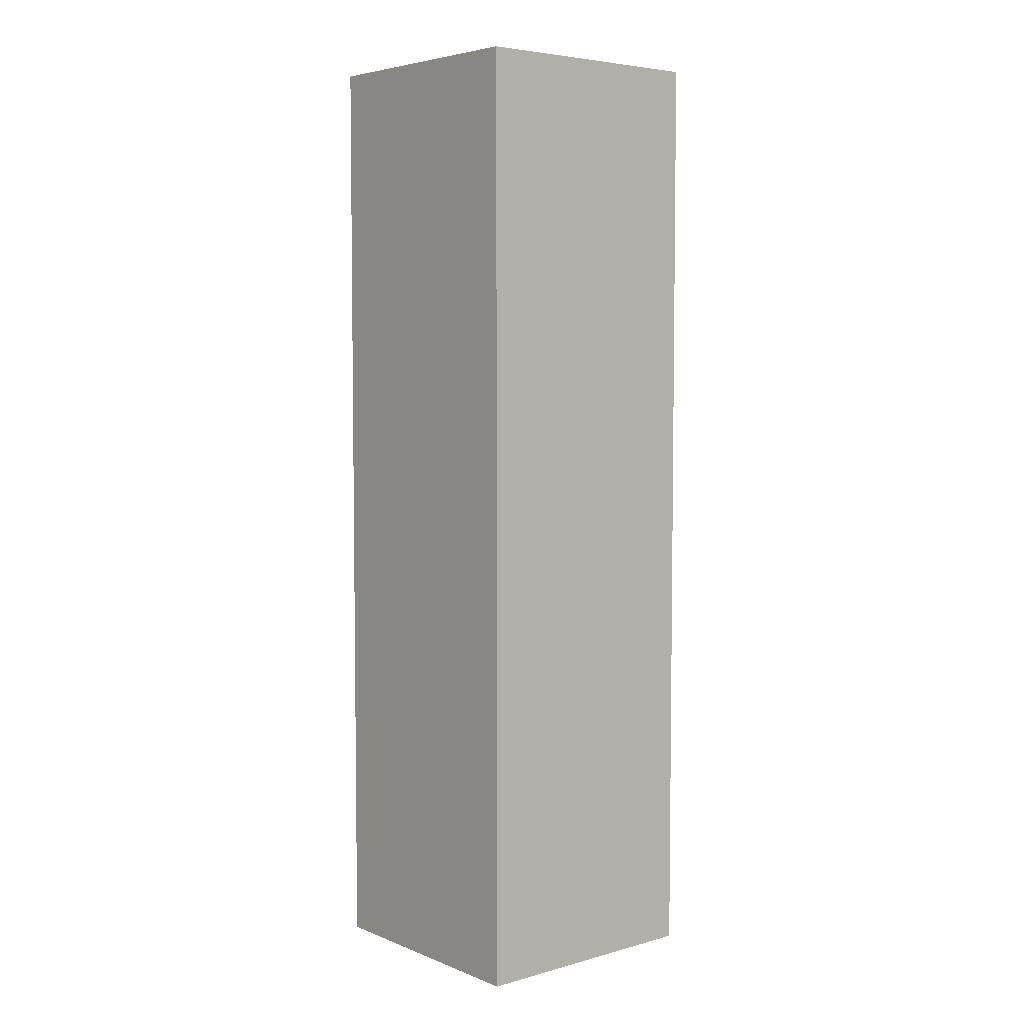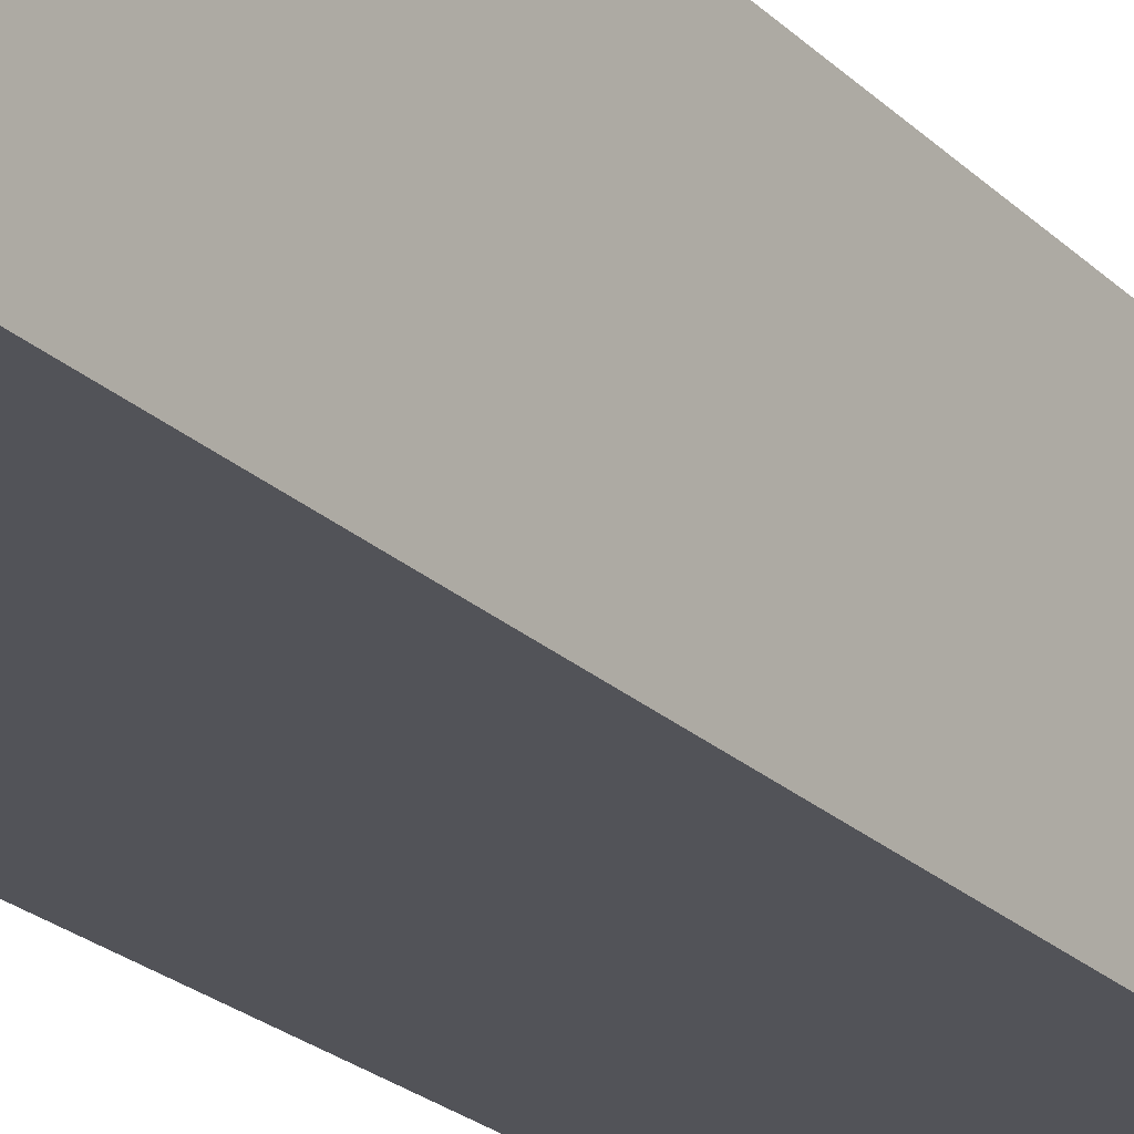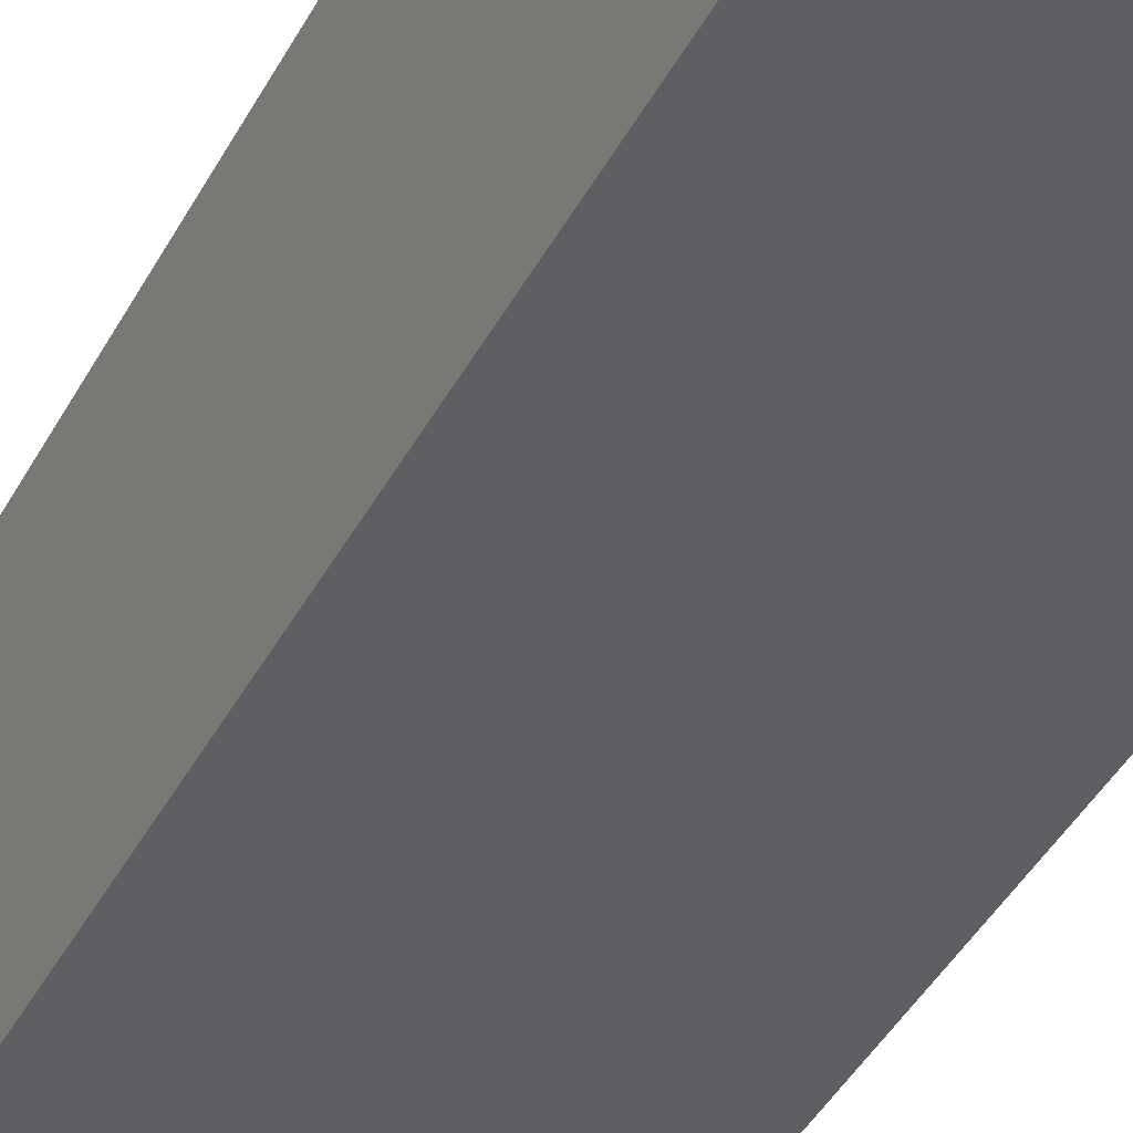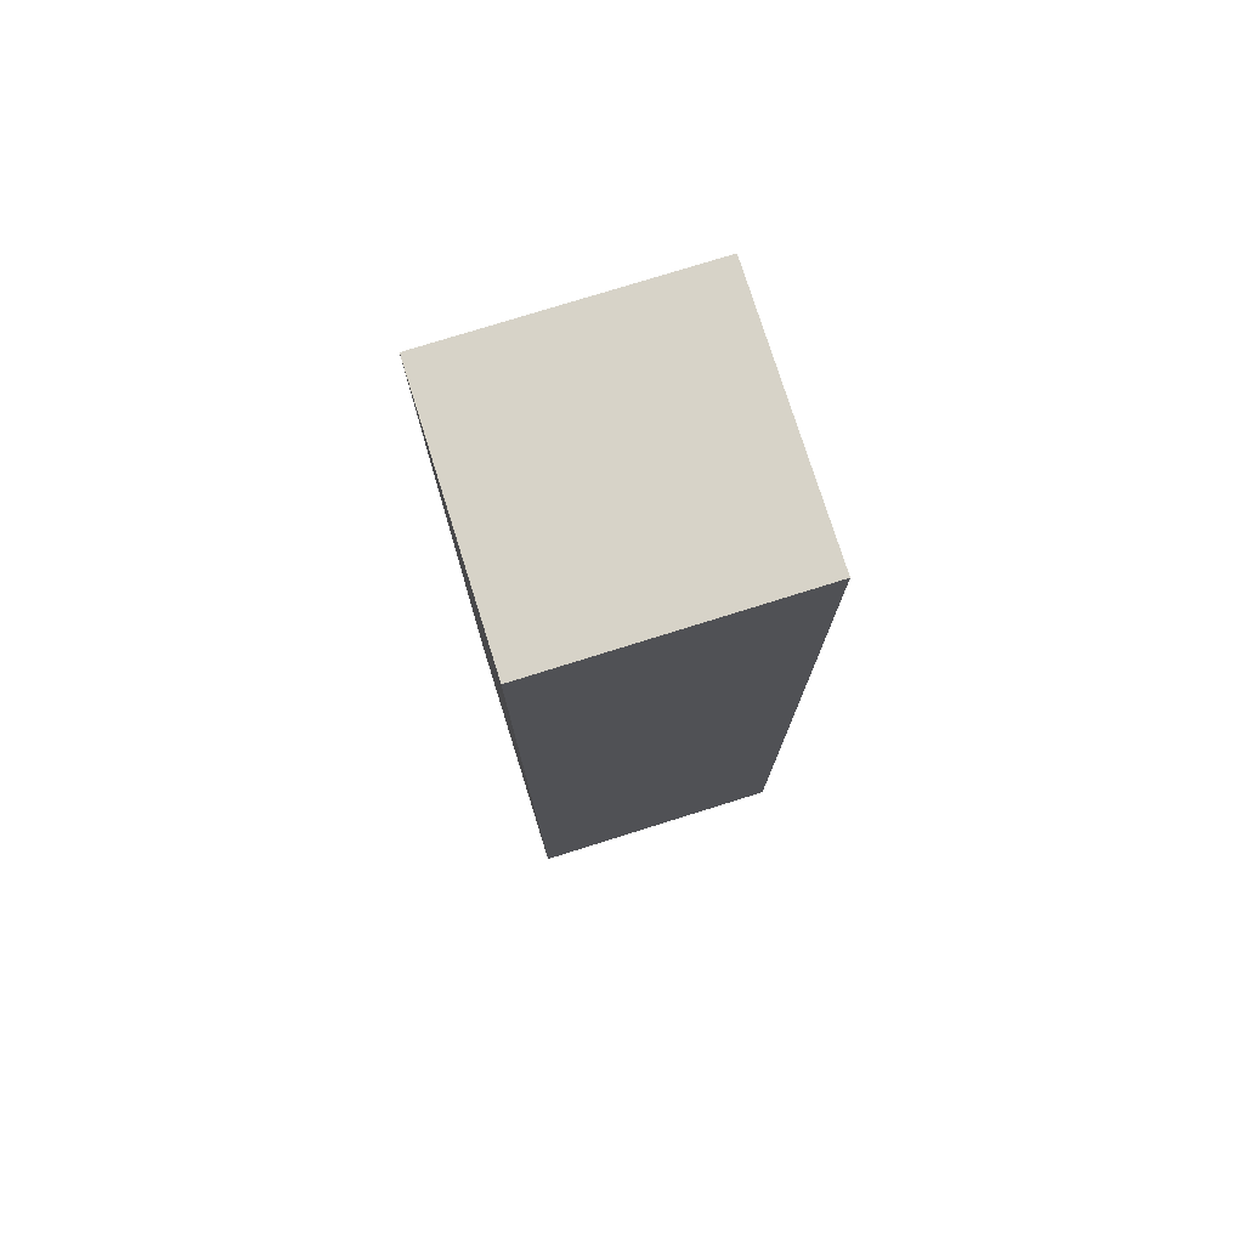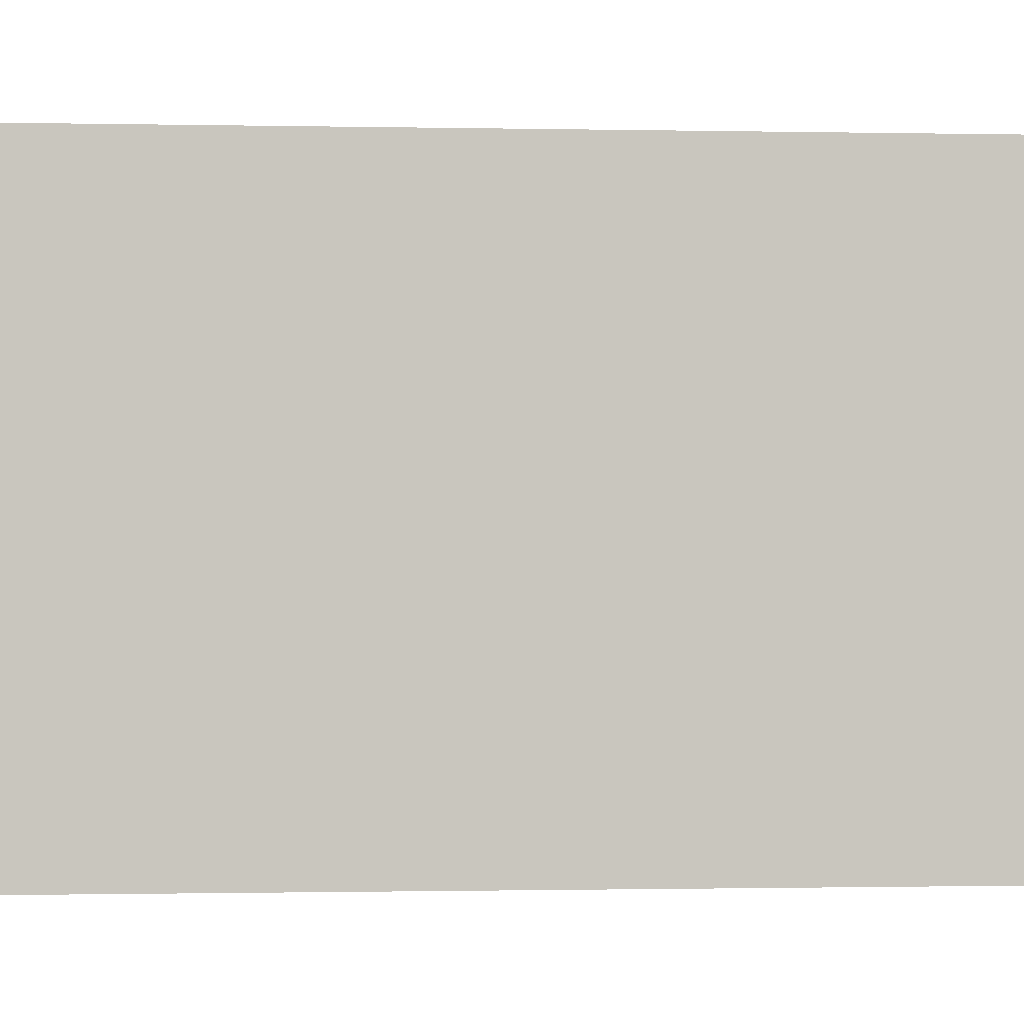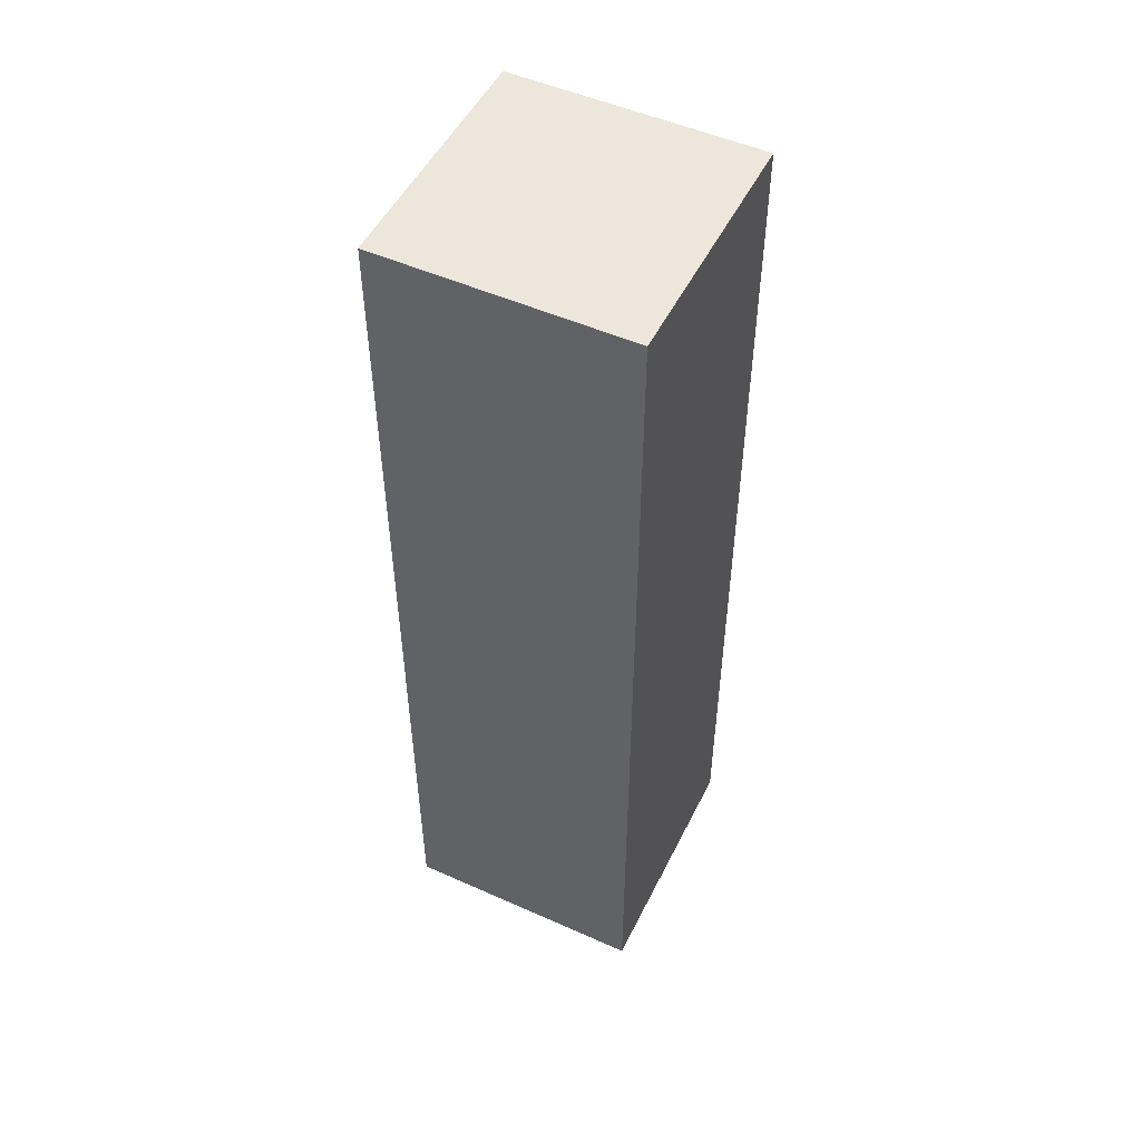
<metadata>
{"format":"obj","ext":"obj","renderer":"f3d","projection":"perspective","resolution":1024,"background":"white","views":[{"elev":5.1,"azim":50.0,"up":"+Y"},{"elev":-22.6,"azim":32.2,"up":"+Z"},{"elev":-39.9,"azim":154.8,"up":"+Z"},{"elev":76.6,"azim":-17.4,"up":"+Y"},{"elev":-0.4,"azim":-98.7,"up":"+Z"},{"elev":51.1,"azim":115.9,"up":"+Y"}]}
</metadata>
<code>
g pb_Mesh1865782
v 4 -19 1
v -1 -19 1
v 4 0 1
v -1 0 1
v -1 -19 1
v -1 -19 -4
v -1 0 1
v -1 0 -4
v -1 -19 -4
v 4 -19 -4
v -1 0 -4
v 4 0 -4
v 4 -19 -4
v 4 -19 1
v 4 0 -4
v 4 0 1
v 4 0 1
v -1 0 1
v 4 0 -4
v -1 0 -4
v 4 -19 -4
v -1 -19 -4
v 4 -19 1
v -1 -19 1
g pb_Mesh1865782_0
f 3 2 1
f 3 4 2
f 7 6 5
f 7 8 6
f 11 10 9
f 11 12 10
f 15 14 13
f 15 16 14
f 19 18 17
f 19 20 18
f 23 22 21
f 23 24 22
g pb_Mesh1865782_1

</code>
